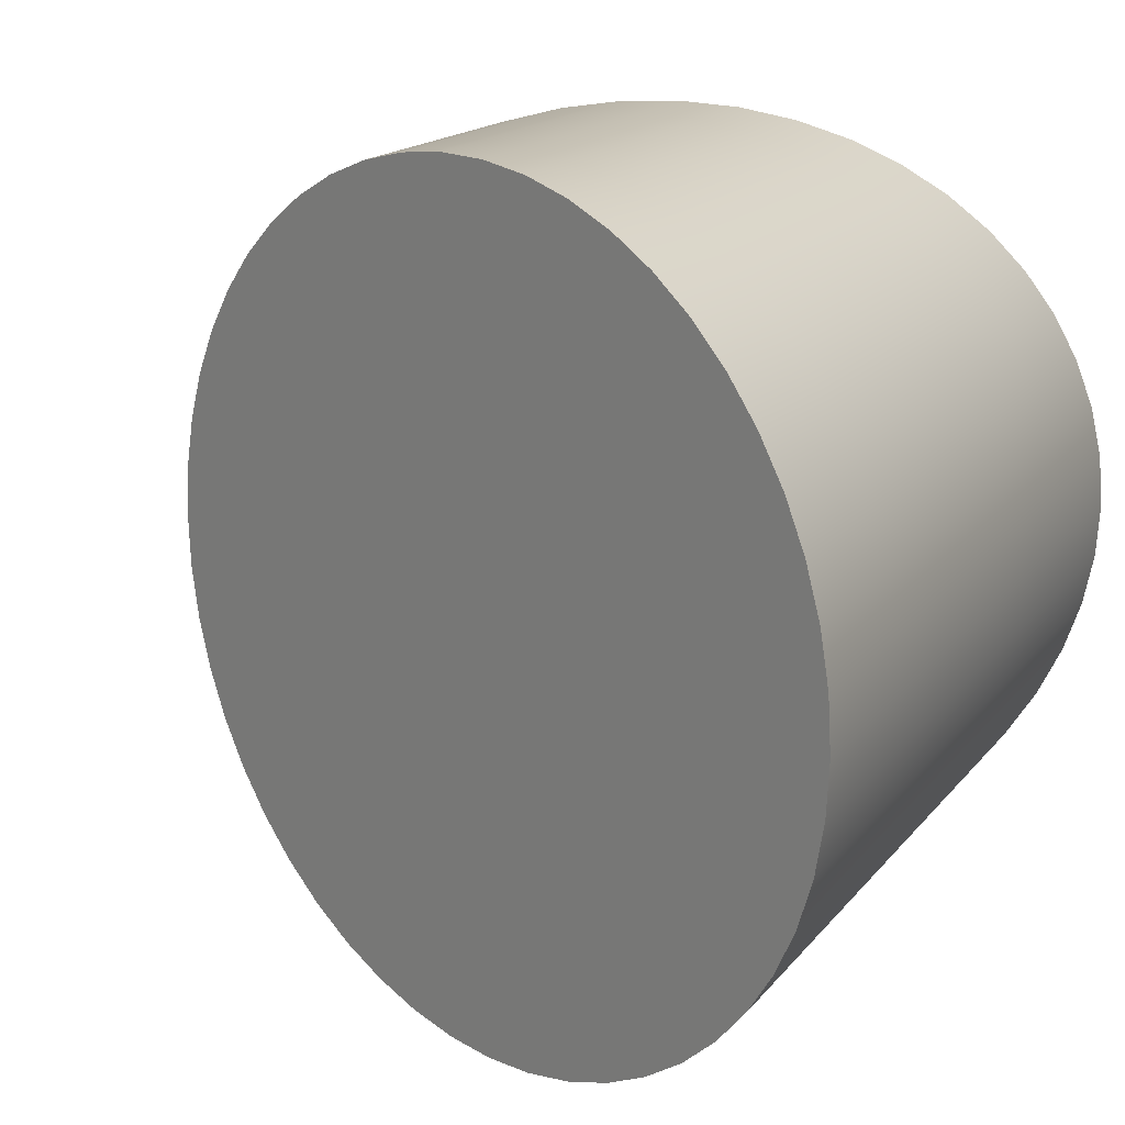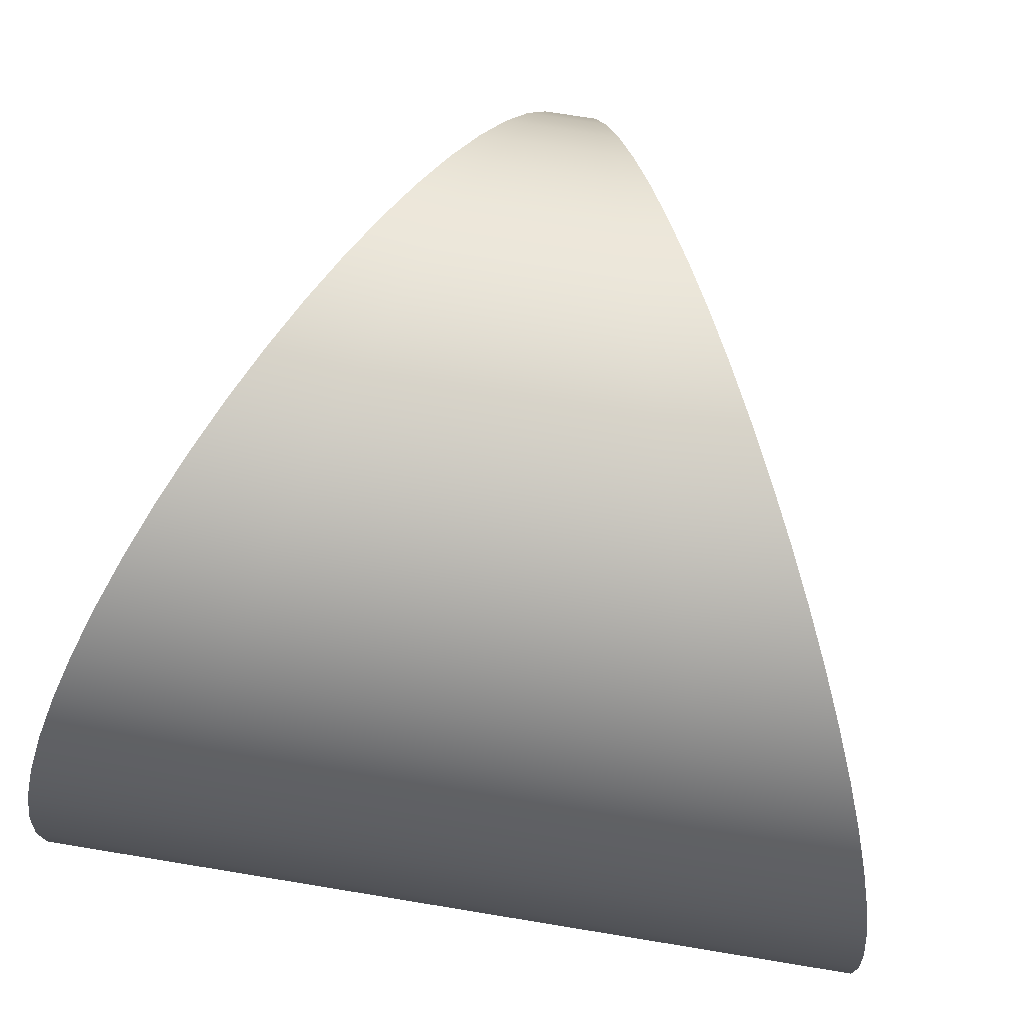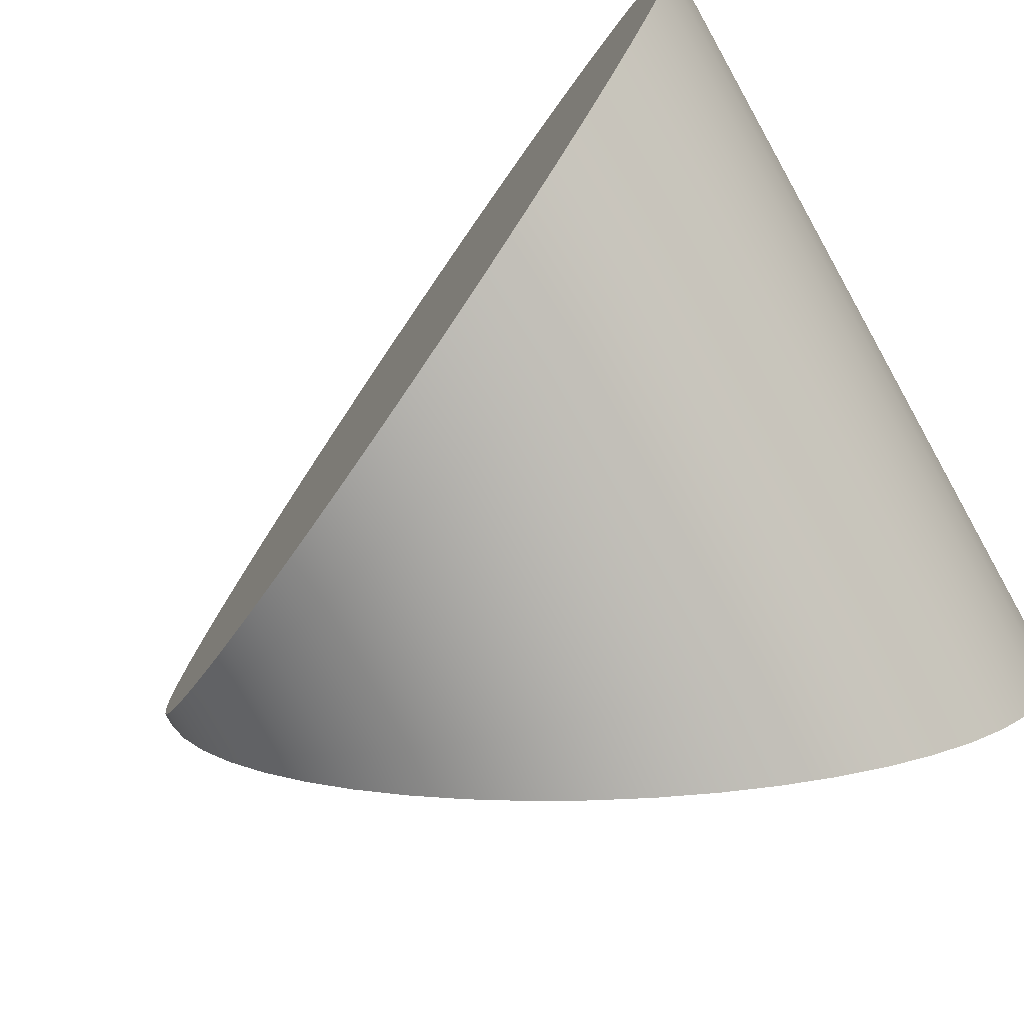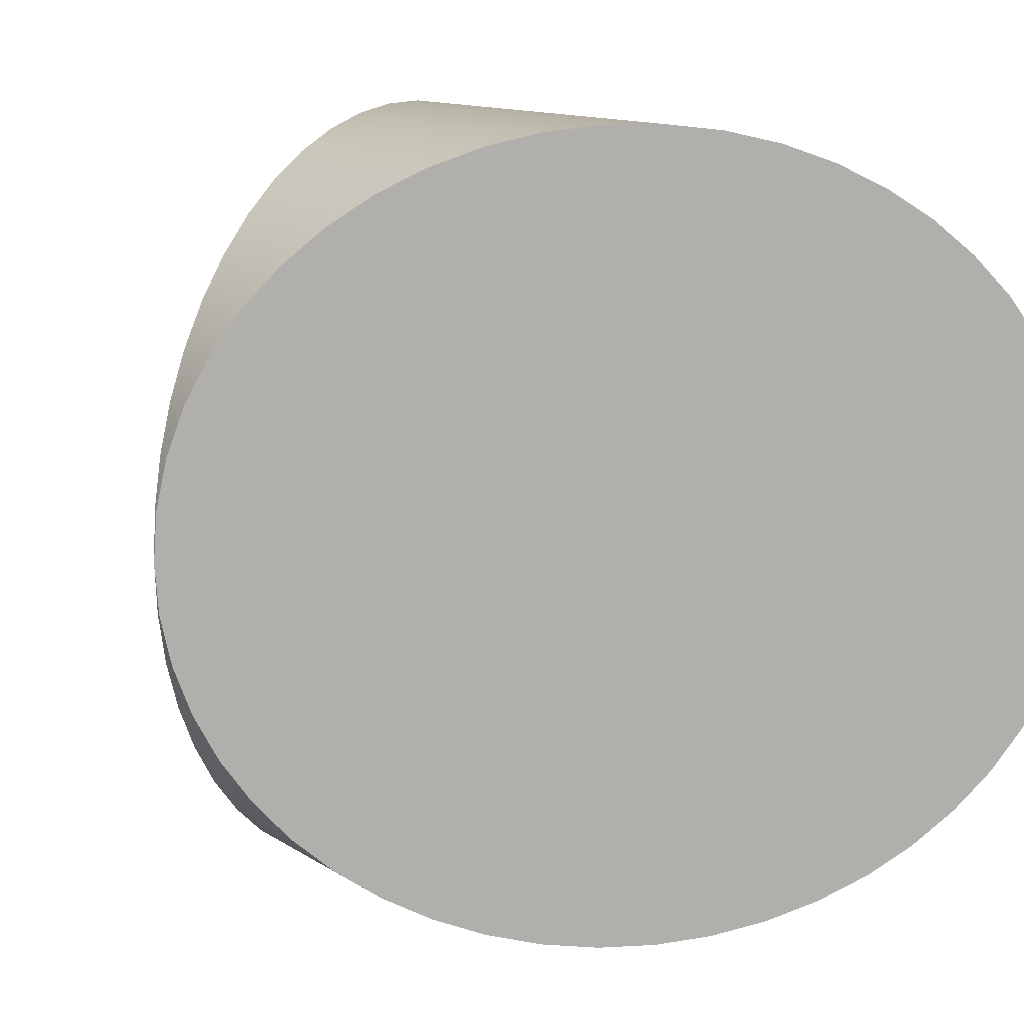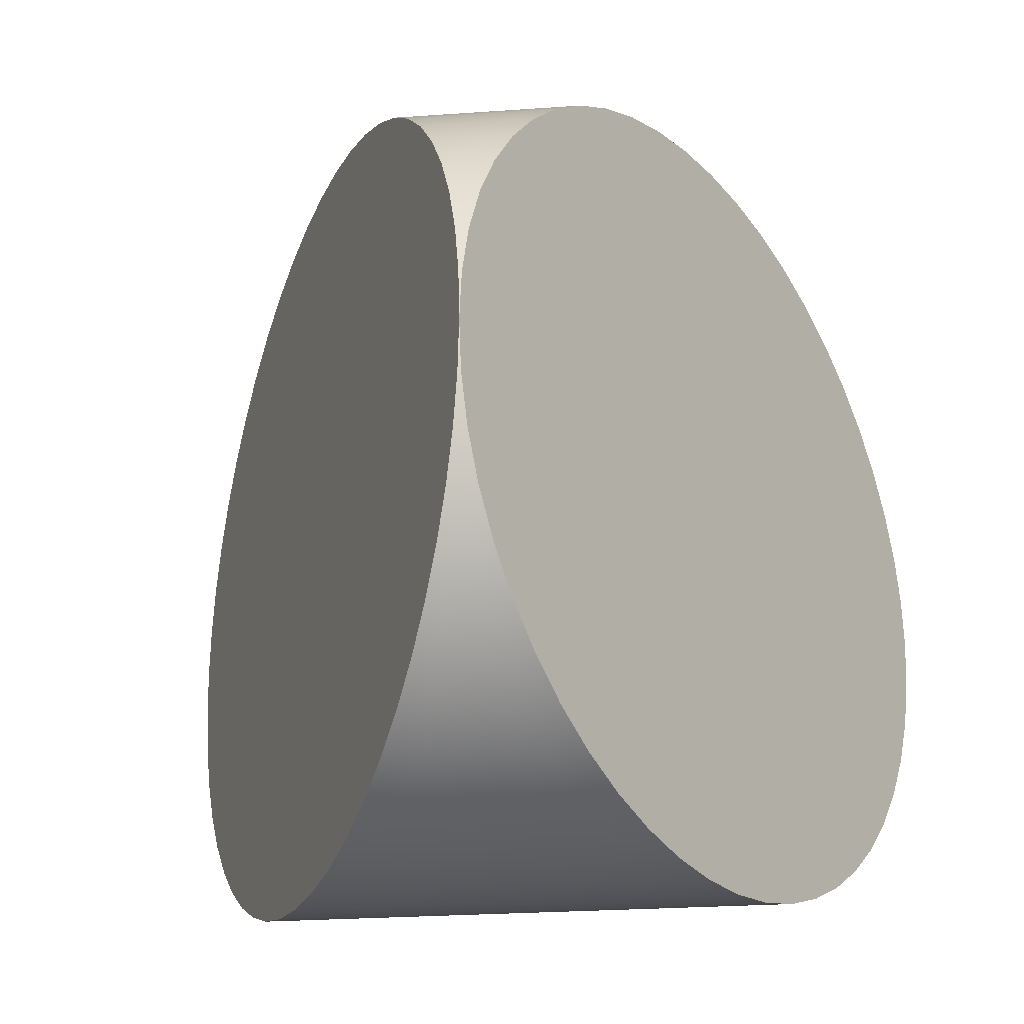
<metadata>
{"format":"obj","ext":"obj","renderer":"f3d","projection":"perspective","resolution":1024,"background":"white","views":[{"elev":16.0,"azim":24.4,"up":"+Z"},{"elev":70.5,"azim":99.4,"up":"+Z"},{"elev":-78.5,"azim":29.1,"up":"+Z"},{"elev":12.3,"azim":-34.1,"up":"+Z"},{"elev":-25.2,"azim":-83.4,"up":"+Z"}]}
</metadata>
<code>
v  10 -4.999 0
v  19.69 -9.843 -2.487
v  19.92 -9.961 -1.253
v  20 -10 -0
v  18.76 -9.381 -4.817
v  19.3 -9.649 -3.681
v  17.29 -8.645 -6.846
v  18.09 -9.045 -5.878
v  15.36 -7.679 -8.443
v  16.37 -8.187 -7.705
v  13.09 -6.544 -9.511
v  14.26 -7.128 -9.048
v  10.63 -5.313 -9.98
v  11.87 -5.936 -9.823
v  8.126 -4.062 -9.823
v  9.372 -4.685 -9.98
v  5.742 -2.869 -9.048
v  6.91 -3.453 -9.511
v  3.626 -1.811 -7.705
v  4.642 -2.319 -8.443
v  1.91 -0.9527 -5.878
v  2.71 -1.353 -6.846
v  0.7022 -0.3487 -3.681
v  1.237 -0.6161 -4.817
v  0.0789 -0.037 -1.253
v  0.3142 -0.1546 -2.487
v  0.0789 -0.037 1.253
v  0 0.0025 0
v  0.7022 -0.3487 3.681
v  0.3142 -0.1546 2.487
v  1.91 -0.9527 5.878
v  1.237 -0.6161 4.817
v  3.626 -1.811 7.705
v  2.71 -1.353 6.846
v  5.742 -2.869 9.048
v  4.642 -2.319 8.443
v  8.126 -4.062 9.823
v  6.91 -3.453 9.511
v  10.63 -5.313 9.98
v  9.372 -4.685 9.98
v  13.09 -6.544 9.511
v  11.87 -5.936 9.823
v  15.36 -7.679 8.443
v  14.26 -7.128 9.048
v  17.29 -8.645 6.846
v  16.37 -8.187 7.705
v  18.76 -9.381 4.817
v  18.09 -9.045 5.878
v  19.69 -9.843 2.487
v  19.3 -9.649 3.681
v  19.92 -9.961 1.253
v  19.92 -5.976 -1.253
v  20 -6 -0
v  19.69 -5.906 -2.487
v  19.3 -5.789 -3.681
v  18.76 -5.629 -4.817
v  18.09 -5.427 -5.878
v  17.29 -5.187 -6.846
v  16.37 -4.912 -7.705
v  15.36 -4.607 -8.443
v  14.26 -4.277 -9.048
v  13.09 -3.926 -9.511
v  11.87 -3.561 -9.823
v  10.63 -3.187 -9.98
v  9.372 -2.81 -9.98
v  8.126 -2.436 -9.823
v  6.91 -2.071 -9.511
v  5.742 -1.721 -9.048
v  4.642 -1.391 -8.443
v  3.626 -1.086 -7.705
v  2.71 -0.8109 -6.846
v  1.91 -0.5706 -5.878
v  1.237 -0.3687 -4.817
v  0.7022 -0.2082 -3.681
v  0.3142 -0.0917 -2.487
v  0.0789 -0.0211 -1.253
v  0.0789 -0.0211 1.253
v  0.3142 -0.0917 2.487
v  0.7022 -0.2082 3.681
v  1.237 -0.3687 4.817
v  1.91 -0.5706 5.878
v  2.71 -0.8109 6.846
v  3.626 -1.086 7.705
v  4.642 -1.391 8.443
v  5.742 -1.721 9.048
v  6.91 -2.071 9.511
v  8.126 -2.436 9.823
v  9.372 -2.81 9.98
v  10.63 -3.187 9.98
v  11.87 -3.561 9.823
v  13.09 -3.926 9.511
v  14.26 -4.277 9.048
v  15.36 -4.607 8.443
v  16.37 -4.912 7.705
v  17.29 -5.187 6.846
v  18.09 -5.427 5.878
v  18.76 -5.629 4.817
v  19.3 -5.789 3.681
v  19.69 -5.906 2.487
v  19.92 -5.976 1.253
v  19.92 -1.992 -1.253
v  20 -2 -0
v  19.69 -1.968 -2.487
v  19.3 -1.93 -3.681
v  18.76 -1.876 -4.817
v  18.09 -1.809 -5.878
v  17.29 -1.729 -6.846
v  16.37 -1.637 -7.705
v  15.36 -1.535 -8.443
v  14.26 -1.425 -9.048
v  13.09 -1.308 -9.511
v  11.87 -1.186 -9.823
v  10.63 -1.062 -9.98
v  9.372 -0.9358 -9.98
v  8.126 -0.8111 -9.823
v  6.91 -0.6893 -9.511
v  5.742 -0.5724 -9.048
v  4.642 -0.4622 -8.443
v  3.626 -0.3604 -7.705
v  2.71 -0.2688 -6.846
v  1.91 -0.1886 -5.878
v  1.237 -0.1212 -4.817
v  0.7022 -0.0677 -3.681
v  0.3142 -0.0288 -2.487
v  0.0789 -0.0053 -1.253
v  0 0.0026 0
v  0.0789 -0.0053 1.253
v  0.3142 -0.0288 2.487
v  0.7022 -0.0677 3.681
v  1.237 -0.1212 4.817
v  1.91 -0.1886 5.878
v  2.71 -0.2688 6.846
v  3.626 -0.3604 7.705
v  4.642 -0.4622 8.443
v  5.742 -0.5724 9.048
v  6.91 -0.6893 9.511
v  8.126 -0.8111 9.823
v  9.372 -0.9358 9.98
v  10.63 -1.062 9.98
v  11.87 -1.186 9.823
v  13.09 -1.308 9.511
v  14.26 -1.425 9.048
v  15.36 -1.535 8.443
v  16.37 -1.637 7.705
v  17.29 -1.729 6.846
v  18.09 -1.809 5.878
v  18.76 -1.876 4.817
v  19.3 -1.93 3.681
v  19.69 -1.968 2.487
v  19.92 -1.992 1.253
v  19.92 1.992 -1.253
v  20 2 -0
v  19.69 1.969 -2.487
v  19.3 1.93 -3.681
v  18.76 1.877 -4.817
v  18.09 1.809 -5.878
v  17.29 1.729 -6.846
v  16.37 1.638 -7.705
v  15.36 1.536 -8.443
v  14.26 1.427 -9.048
v  13.09 1.31 -9.511
v  11.87 1.188 -9.823
v  10.63 1.064 -9.98
v  9.372 0.9386 -9.98
v  8.126 0.8142 -9.823
v  6.91 0.6927 -9.511
v  5.742 0.5761 -9.048
v  4.642 0.4662 -8.443
v  3.626 0.3648 -7.705
v  2.71 0.2734 -6.846
v  1.91 0.1934 -5.878
v  1.237 0.1262 -4.817
v  0.7022 0.0728 -3.681
v  0.3142 0.0341 -2.487
v  0.0789 0.0106 -1.253
v  0 0.0027 0
v  0.0789 0.0106 1.253
v  0.3142 0.0341 2.487
v  0.7022 0.0728 3.681
v  1.237 0.1262 4.817
v  1.91 0.1934 5.878
v  2.71 0.2734 6.846
v  3.626 0.3648 7.705
v  4.642 0.4662 8.443
v  5.742 0.5761 9.048
v  6.91 0.6927 9.511
v  8.126 0.8142 9.823
v  9.372 0.9386 9.98
v  10.63 1.064 9.98
v  11.87 1.188 9.823
v  13.09 1.31 9.511
v  14.26 1.427 9.048
v  15.36 1.536 8.443
v  16.37 1.638 7.705
v  17.29 1.729 6.846
v  18.09 1.809 5.878
v  18.76 1.877 4.817
v  19.3 1.93 3.681
v  19.69 1.969 2.487
v  19.92 1.992 1.253
v  19.92 5.976 -1.253
v  20 6 -0
v  19.69 5.906 -2.487
v  19.3 5.789 -3.681
v  18.76 5.629 -4.817
v  18.09 5.427 -5.878
v  17.29 5.187 -6.846
v  16.37 4.913 -7.705
v  15.36 4.608 -8.443
v  14.26 4.278 -9.048
v  13.09 3.928 -9.511
v  11.87 3.563 -9.823
v  10.63 3.19 -9.98
v  9.372 2.813 -9.98
v  8.126 2.439 -9.823
v  6.91 2.075 -9.511
v  5.742 1.725 -9.048
v  4.642 1.395 -8.443
v  3.626 1.09 -7.705
v  2.71 0.8155 -6.846
v  1.91 0.5754 -5.878
v  1.237 0.3737 -4.817
v  0.7022 0.2133 -3.681
v  0.3142 0.097 -2.487
v  0.0789 0.0264 -1.253
v  0 0.0028 0
v  0.0789 0.0264 1.253
v  0.3142 0.097 2.487
v  0.7022 0.2133 3.681
v  1.237 0.3737 4.817
v  1.91 0.5754 5.878
v  2.71 0.8155 6.846
v  3.626 1.09 7.705
v  4.642 1.395 8.443
v  5.742 1.725 9.048
v  6.91 2.075 9.511
v  8.126 2.439 9.823
v  9.372 2.813 9.98
v  10.63 3.19 9.98
v  11.87 3.563 9.823
v  13.09 3.928 9.511
v  14.26 4.278 9.048
v  15.36 4.608 8.443
v  16.37 4.913 7.705
v  17.29 5.187 6.846
v  18.09 5.427 5.878
v  18.76 5.629 4.817
v  19.3 5.789 3.681
v  19.69 5.906 2.487
v  19.92 5.976 1.253
v  19.92 9.961 -1.253
v  20 10 -0
v  19.69 9.843 -2.487
v  19.3 9.649 -3.681
v  18.76 9.382 -4.817
v  18.09 9.045 -5.878
v  17.29 8.645 -6.846
v  16.37 8.188 -7.705
v  15.36 7.68 -8.443
v  14.26 7.13 -9.048
v  13.09 6.546 -9.511
v  11.87 5.938 -9.823
v  10.63 5.315 -9.98
v  9.372 4.688 -9.98
v  8.126 4.065 -9.823
v  6.91 3.457 -9.511
v  5.742 2.873 -9.048
v  4.642 2.323 -8.443
v  3.626 1.815 -7.705
v  2.71 1.358 -6.846
v  1.91 0.9575 -5.878
v  1.237 0.6211 -4.817
v  0.7022 0.3538 -3.681
v  0.3142 0.1599 -2.487
v  0.0789 0.0422 -1.253
v  0.0789 0.0422 1.253
v  0.3142 0.1599 2.487
v  0.7022 0.3539 3.681
v  1.237 0.6211 4.817
v  1.91 0.9575 5.878
v  2.71 1.358 6.846
v  3.626 1.815 7.705
v  4.642 2.323 8.443
v  5.742 2.873 9.048
v  6.91 3.457 9.511
v  8.126 4.065 9.823
v  9.372 4.688 9.98
v  10.63 5.315 9.98
v  11.87 5.938 9.823
v  13.09 6.546 9.511
v  14.26 7.13 9.048
v  15.36 7.68 8.443
v  16.37 8.188 7.705
v  17.29 8.645 6.846
v  18.09 9.045 5.878
v  18.76 9.382 4.817
v  19.3 9.649 3.681
v  19.69 9.843 2.487
v  19.92 9.961 1.253
v  10 5.001 0
g Cylinder001
f 1 2 3 4
f 1 5 6 2
f 1 7 8 5
f 1 9 10 7
f 1 11 12 9
f 1 13 14 11
f 1 15 16 13
f 1 17 18 15
f 1 19 20 17
f 1 21 22 19
f 1 23 24 21
f 1 25 26 23
f 1 27 28 25
f 1 29 30 27
f 1 31 32 29
f 1 33 34 31
f 1 35 36 33
f 1 37 38 35
f 1 39 40 37
f 1 41 42 39
f 1 43 44 41
f 1 45 46 43
f 1 47 48 45
f 1 49 50 47
f 1 4 51 49
f 4 3 52 53
f 3 2 54 52
f 2 6 55 54
f 6 5 56 55
f 5 8 57 56
f 8 7 58 57
f 7 10 59 58
f 10 9 60 59
f 9 12 61 60
f 12 11 62 61
f 11 14 63 62
f 14 13 64 63
f 13 16 65 64
f 16 15 66 65
f 15 18 67 66
f 18 17 68 67
f 17 20 69 68
f 20 19 70 69
f 19 22 71 70
f 22 21 72 71
f 21 24 73 72
f 24 23 74 73
f 23 26 75 74
f 26 25 76 75
f 25 28 28 76
f 28 27 77 28
f 27 30 78 77
f 30 29 79 78
f 29 32 80 79
f 32 31 81 80
f 31 34 82 81
f 34 33 83 82
f 33 36 84 83
f 36 35 85 84
f 35 38 86 85
f 38 37 87 86
f 37 40 88 87
f 40 39 89 88
f 39 42 90 89
f 42 41 91 90
f 41 44 92 91
f 44 43 93 92
f 43 46 94 93
f 46 45 95 94
f 45 48 96 95
f 48 47 97 96
f 47 50 98 97
f 50 49 99 98
f 49 51 100 99
f 51 4 53 100
f 53 52 101 102
f 52 54 103 101
f 54 55 104 103
f 55 56 105 104
f 56 57 106 105
f 57 58 107 106
f 58 59 108 107
f 59 60 109 108
f 60 61 110 109
f 61 62 111 110
f 62 63 112 111
f 63 64 113 112
f 64 65 114 113
f 65 66 115 114
f 66 67 116 115
f 67 68 117 116
f 68 69 118 117
f 69 70 119 118
f 70 71 120 119
f 71 72 121 120
f 72 73 122 121
f 73 74 123 122
f 74 75 124 123
f 75 76 125 124
f 76 28 126 125
f 28 77 127 126
f 77 78 128 127
f 78 79 129 128
f 79 80 130 129
f 80 81 131 130
f 81 82 132 131
f 82 83 133 132
f 83 84 134 133
f 84 85 135 134
f 85 86 136 135
f 86 87 137 136
f 87 88 138 137
f 88 89 139 138
f 89 90 140 139
f 90 91 141 140
f 91 92 142 141
f 92 93 143 142
f 93 94 144 143
f 94 95 145 144
f 95 96 146 145
f 96 97 147 146
f 97 98 148 147
f 98 99 149 148
f 99 100 150 149
f 100 53 102 150
f 102 101 151 152
f 101 103 153 151
f 103 104 154 153
f 104 105 155 154
f 105 106 156 155
f 106 107 157 156
f 107 108 158 157
f 108 109 159 158
f 109 110 160 159
f 110 111 161 160
f 111 112 162 161
f 112 113 163 162
f 113 114 164 163
f 114 115 165 164
f 115 116 166 165
f 116 117 167 166
f 117 118 168 167
f 118 119 169 168
f 119 120 170 169
f 120 121 171 170
f 121 122 172 171
f 122 123 173 172
f 123 124 174 173
f 124 125 175 174
f 125 126 176 175
f 126 127 177 176
f 127 128 178 177
f 128 129 179 178
f 129 130 180 179
f 130 131 181 180
f 131 132 182 181
f 132 133 183 182
f 133 134 184 183
f 134 135 185 184
f 135 136 186 185
f 136 137 187 186
f 137 138 188 187
f 138 139 189 188
f 139 140 190 189
f 140 141 191 190
f 141 142 192 191
f 142 143 193 192
f 143 144 194 193
f 144 145 195 194
f 145 146 196 195
f 146 147 197 196
f 147 148 198 197
f 148 149 199 198
f 149 150 200 199
f 150 102 152 200
f 152 151 201 202
f 151 153 203 201
f 153 154 204 203
f 154 155 205 204
f 155 156 206 205
f 156 157 207 206
f 157 158 208 207
f 158 159 209 208
f 159 160 210 209
f 160 161 211 210
f 161 162 212 211
f 162 163 213 212
f 163 164 214 213
f 164 165 215 214
f 165 166 216 215
f 166 167 217 216
f 167 168 218 217
f 168 169 219 218
f 169 170 220 219
f 170 171 221 220
f 171 172 222 221
f 172 173 223 222
f 173 174 224 223
f 174 175 225 224
f 175 176 226 225
f 176 177 227 226
f 177 178 228 227
f 178 179 229 228
f 179 180 230 229
f 180 181 231 230
f 181 182 232 231
f 182 183 233 232
f 183 184 234 233
f 184 185 235 234
f 185 186 236 235
f 186 187 237 236
f 187 188 238 237
f 188 189 239 238
f 189 190 240 239
f 190 191 241 240
f 191 192 242 241
f 192 193 243 242
f 193 194 244 243
f 194 195 245 244
f 195 196 246 245
f 196 197 247 246
f 197 198 248 247
f 198 199 249 248
f 199 200 250 249
f 200 152 202 250
f 202 201 251 252
f 201 203 253 251
f 203 204 254 253
f 204 205 255 254
f 205 206 256 255
f 206 207 257 256
f 207 208 258 257
f 208 209 259 258
f 209 210 260 259
f 210 211 261 260
f 211 212 262 261
f 212 213 263 262
f 213 214 264 263
f 214 215 265 264
f 215 216 266 265
f 216 217 267 266
f 217 218 268 267
f 218 219 269 268
f 219 220 270 269
f 220 221 271 270
f 221 222 272 271
f 222 223 273 272
f 223 224 274 273
f 224 225 275 274
f 225 226 226 275
f 226 227 276 226
f 227 228 277 276
f 228 229 278 277
f 229 230 279 278
f 230 231 280 279
f 231 232 281 280
f 232 233 282 281
f 233 234 283 282
f 234 235 284 283
f 235 236 285 284
f 236 237 286 285
f 237 238 287 286
f 238 239 288 287
f 239 240 289 288
f 240 241 290 289
f 241 242 291 290
f 242 243 292 291
f 243 244 293 292
f 244 245 294 293
f 245 246 295 294
f 246 247 296 295
f 247 248 297 296
f 248 249 298 297
f 249 250 299 298
f 250 202 252 299
f 300 299 252 251
f 300 251 253 254
f 300 254 255 256
f 300 256 257 258
f 300 258 259 260
f 300 260 261 262
f 300 262 263 264
f 300 264 265 266
f 300 266 267 268
f 300 268 269 270
f 300 270 271 272
f 300 272 273 274
f 300 274 275 226
f 300 226 276 277
f 300 277 278 279
f 300 279 280 281
f 300 281 282 283
f 300 283 284 285
f 300 285 286 287
f 300 287 288 289
f 300 289 290 291
f 300 291 292 293
f 300 293 294 295
f 300 295 296 297
f 300 297 298 299

</code>
